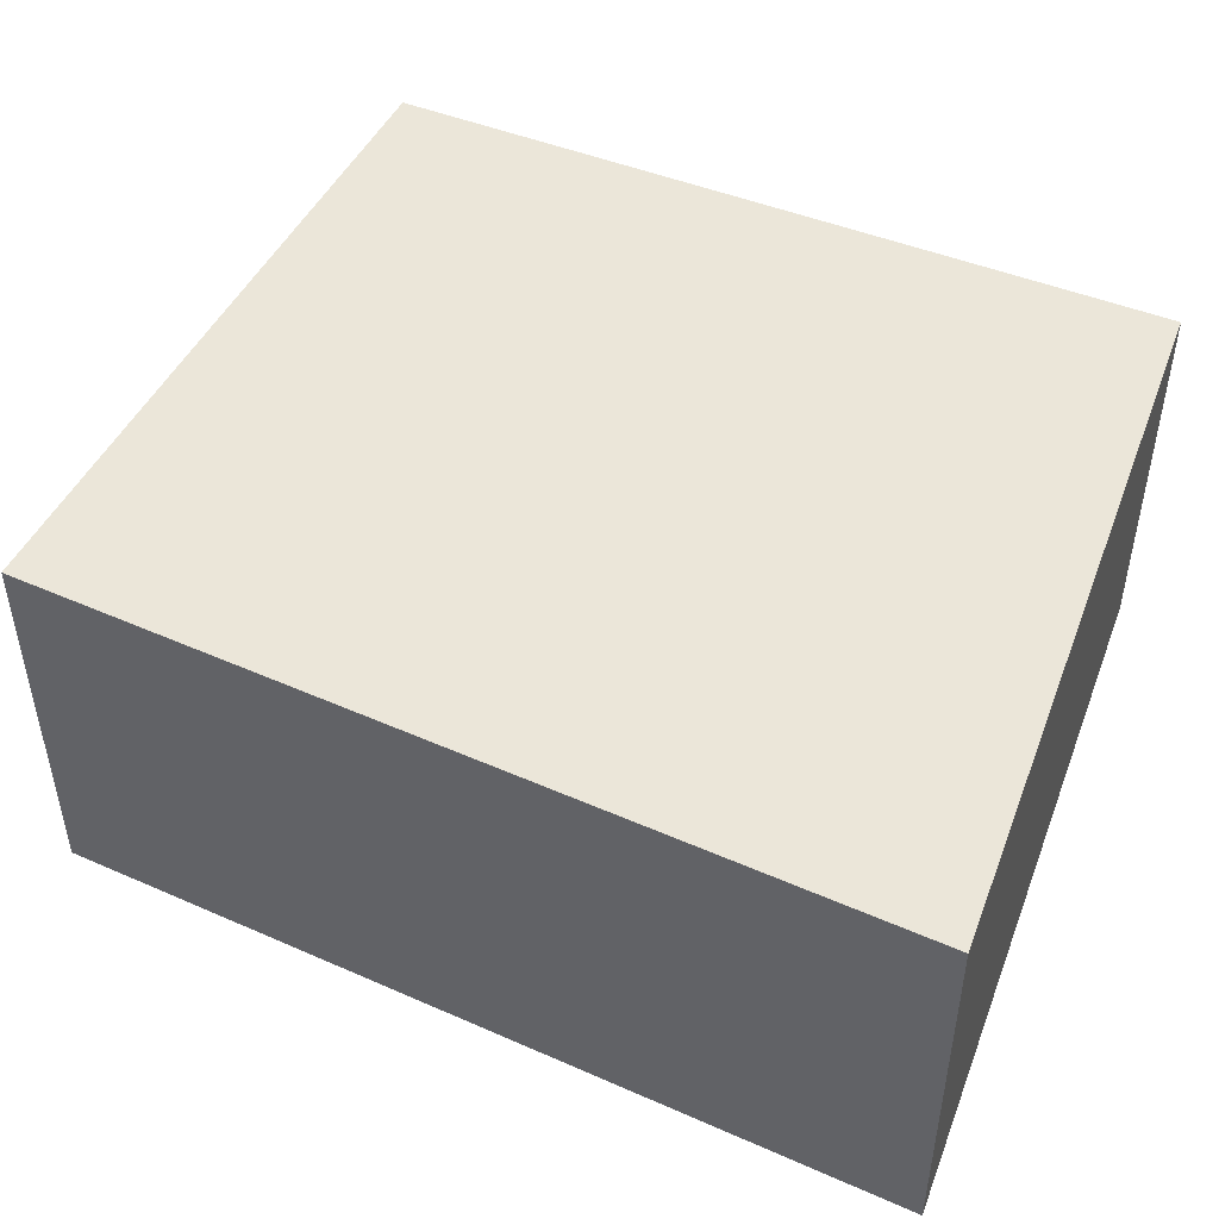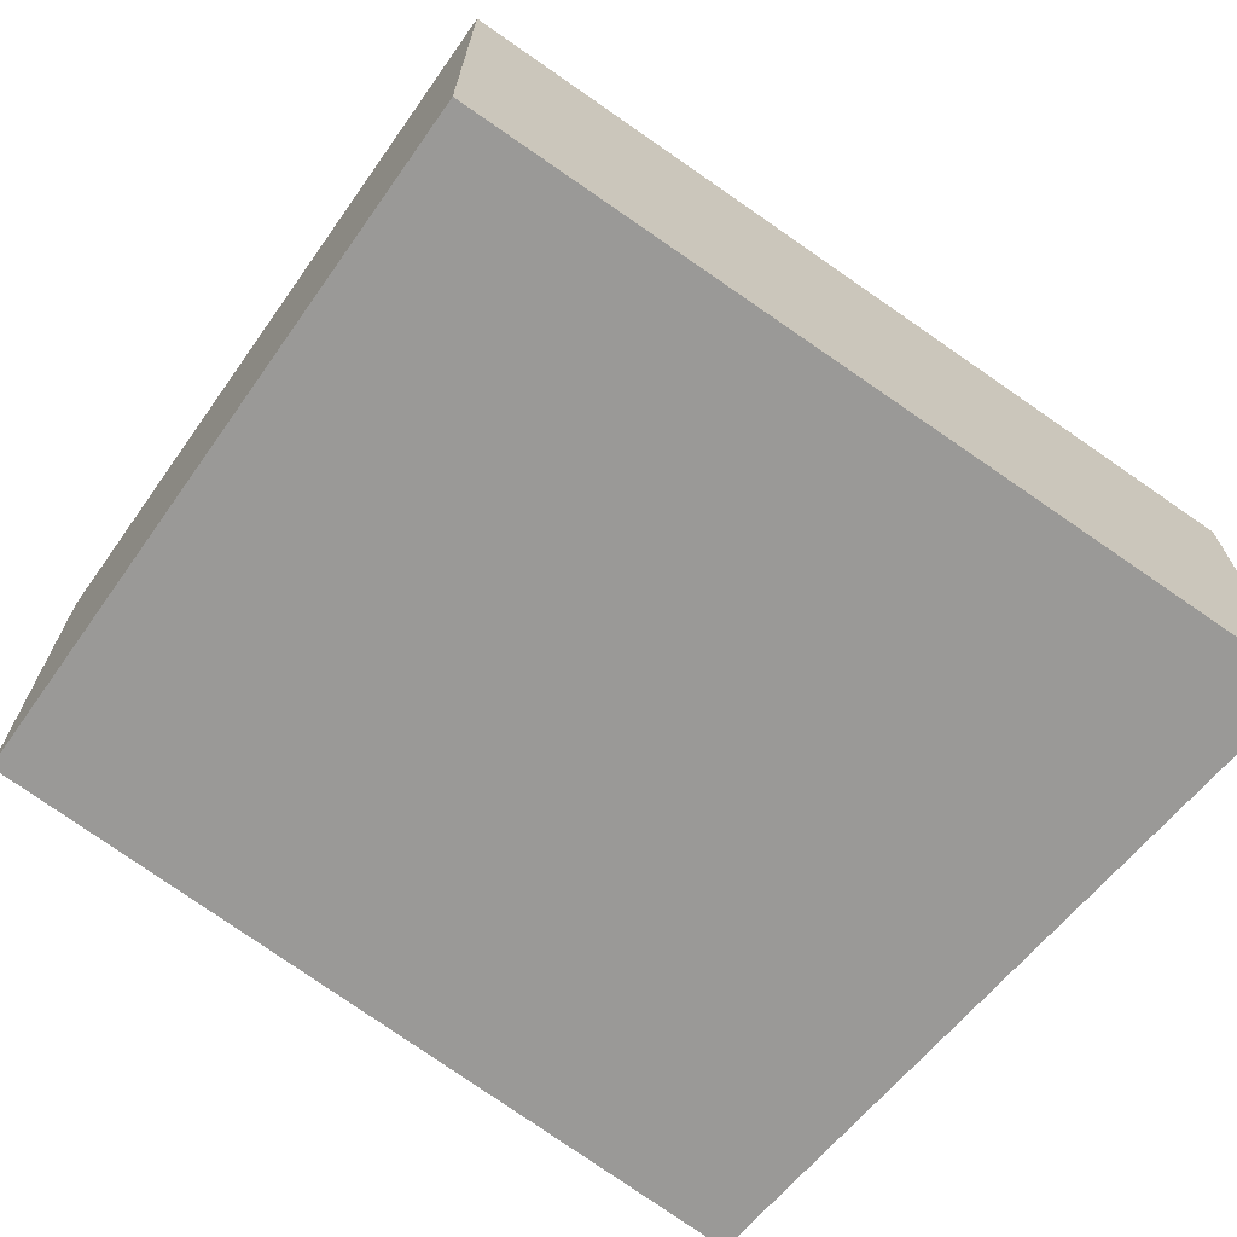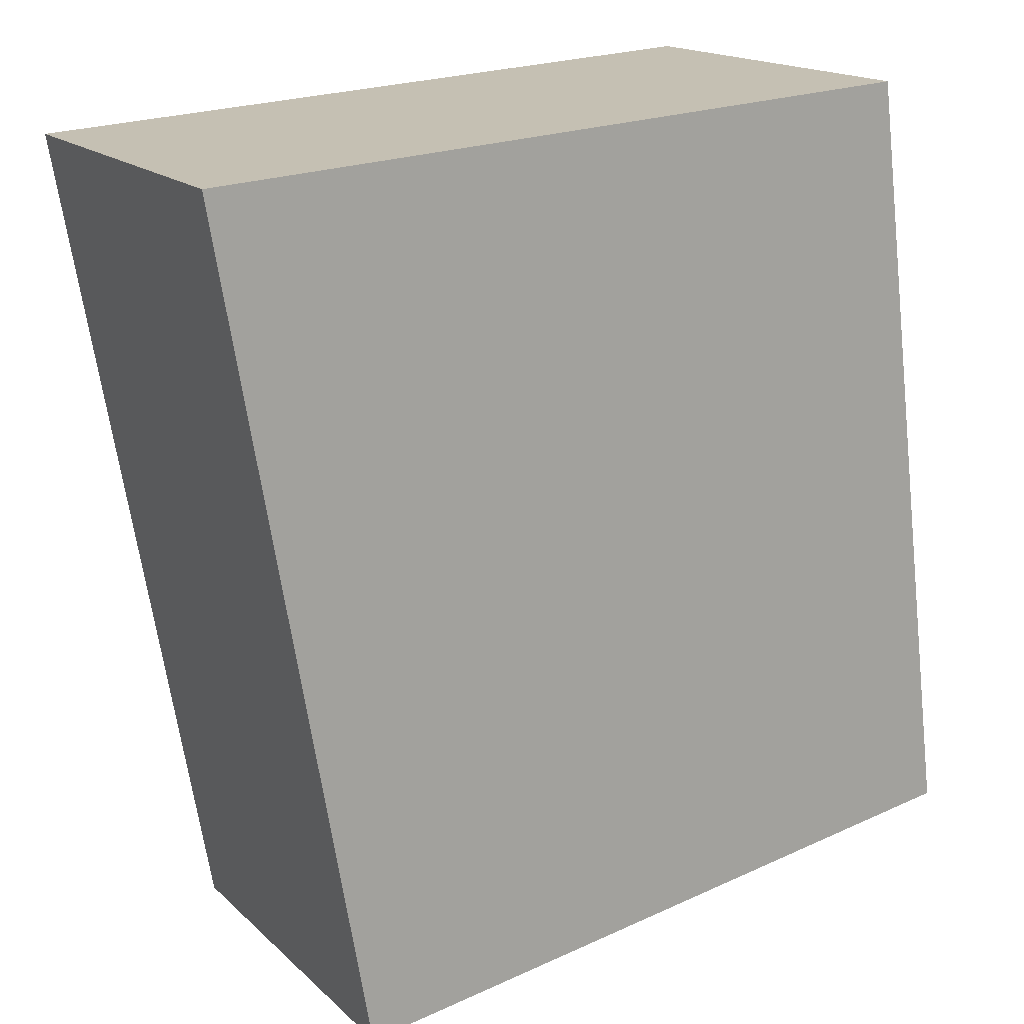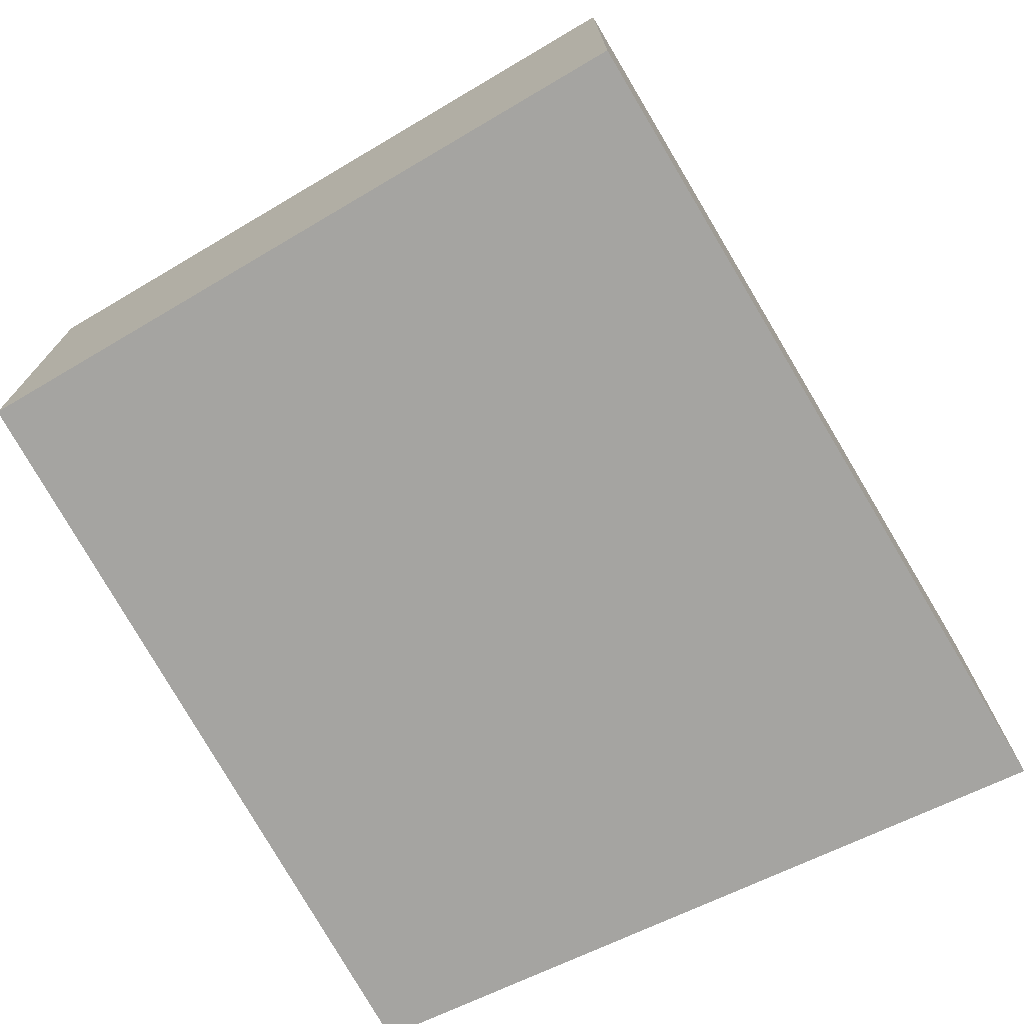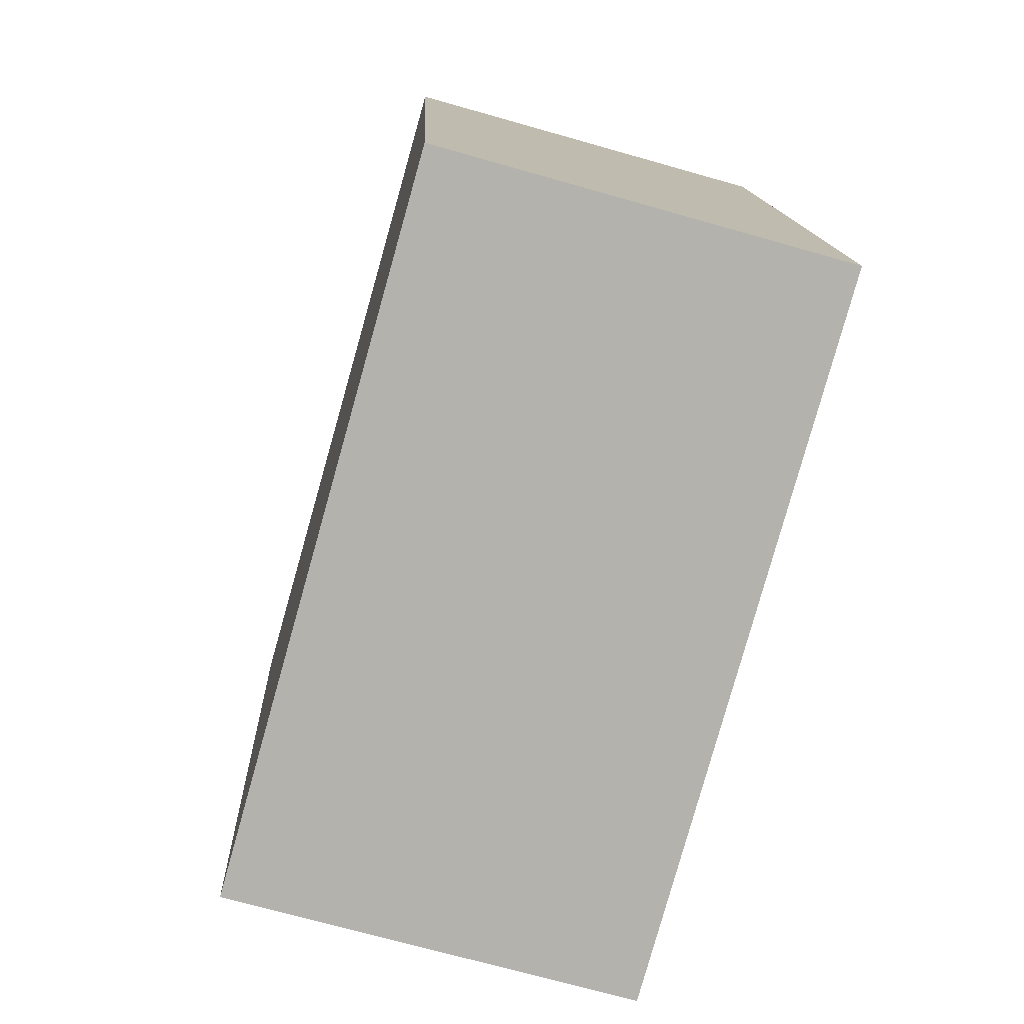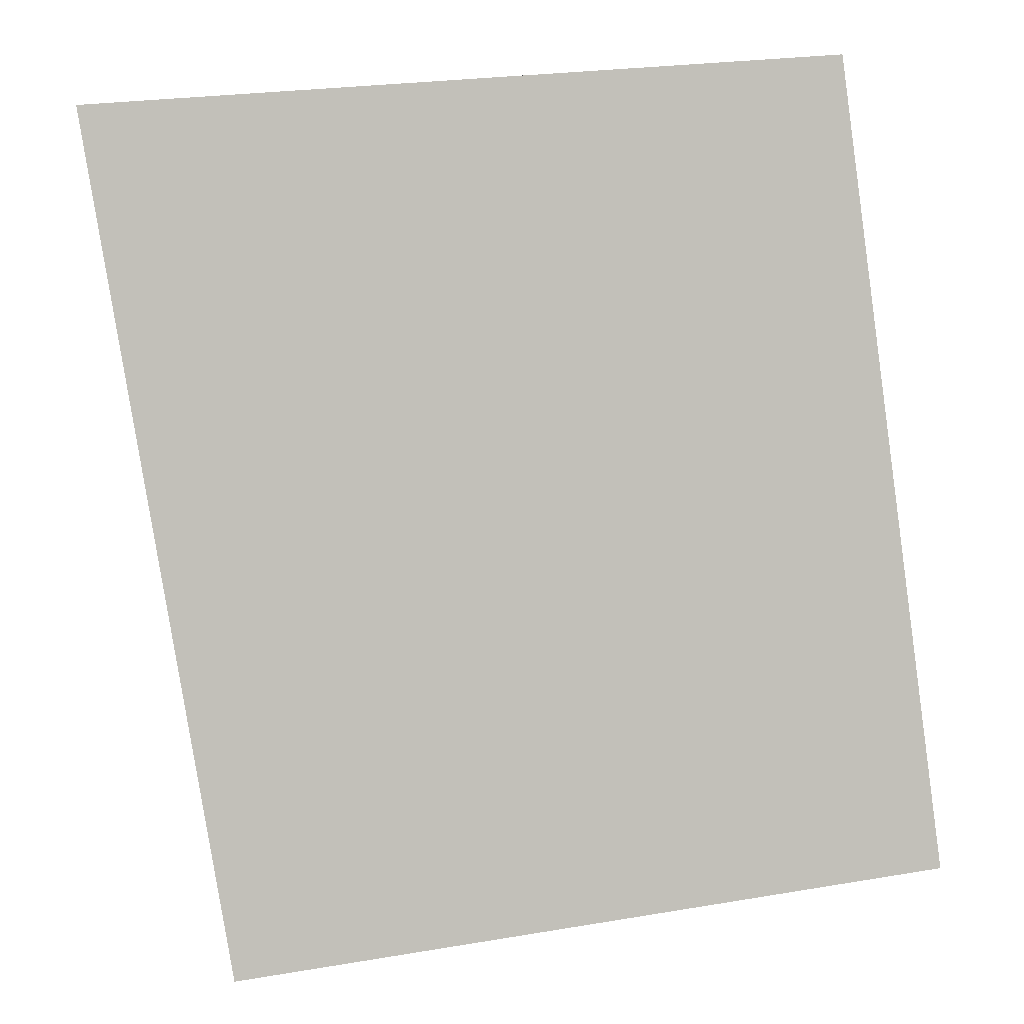
<metadata>
{"format":"obj","ext":"obj","renderer":"f3d","projection":"perspective","resolution":1024,"background":"white","views":[{"elev":48.5,"azim":-73.5,"up":"+Y"},{"elev":-69.0,"azim":-134.7,"up":"+Y"},{"elev":16.9,"azim":-30.1,"up":"+Z"},{"elev":-73.2,"azim":-158.8,"up":"+Y"},{"elev":-70.2,"azim":74.1,"up":"+Z"},{"elev":3.1,"azim":-0.0,"up":"+Z"}]}
</metadata>
<code>
v  0.475 1.274 -2.759
v  2.381 1.274 0.156
v  2.71 1.274 -2.395
v  0 1.274 7.801e-17
v  2.71 1.467e-16 -2.395
v  0.475 1.689e-16 -2.759
v  0 0 0
v  2.381 -9.552e-18 0.156
g defaultobject
f 1 2 3
f 2 1 4
f 5 1 3
f 1 5 6
f 6 4 1
f 4 6 7
f 7 2 4
f 2 7 8
f 8 3 2
f 3 8 5
f 5 7 6
f 7 5 8

</code>
